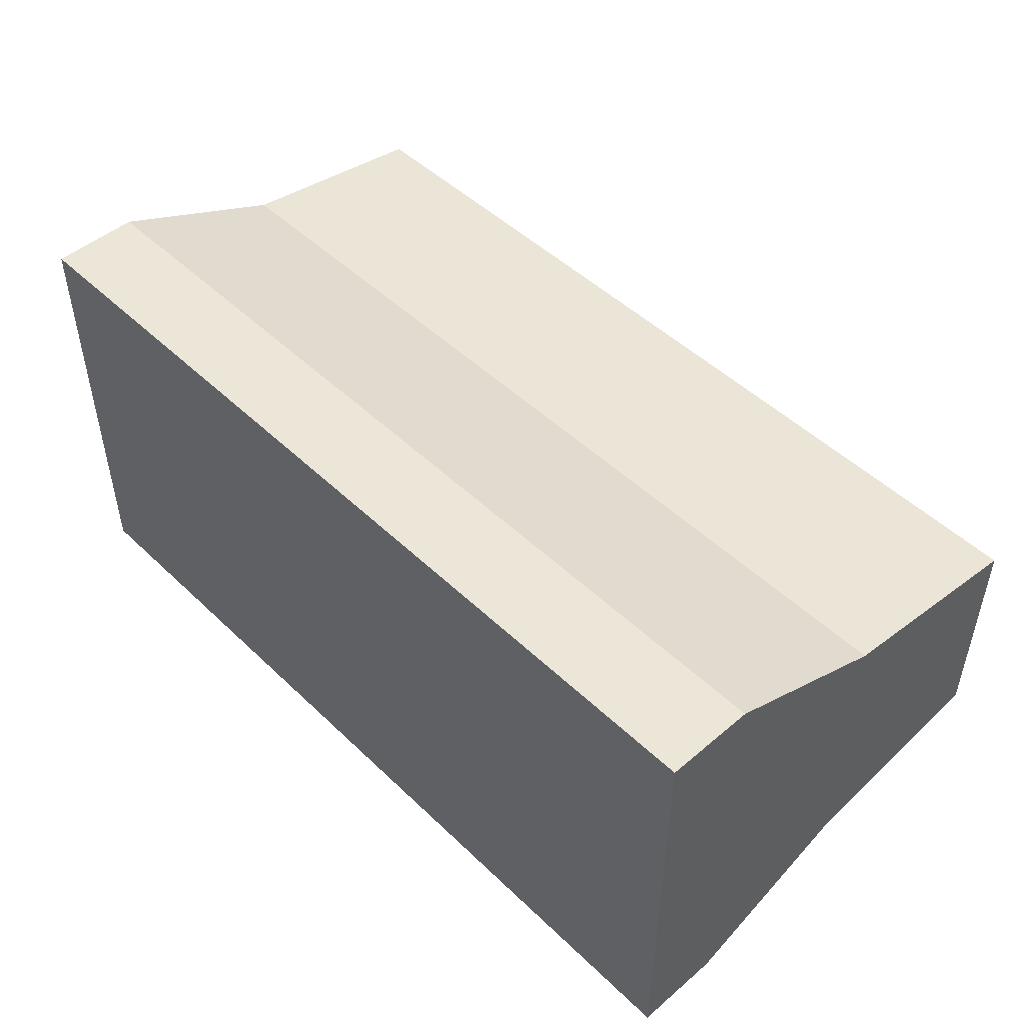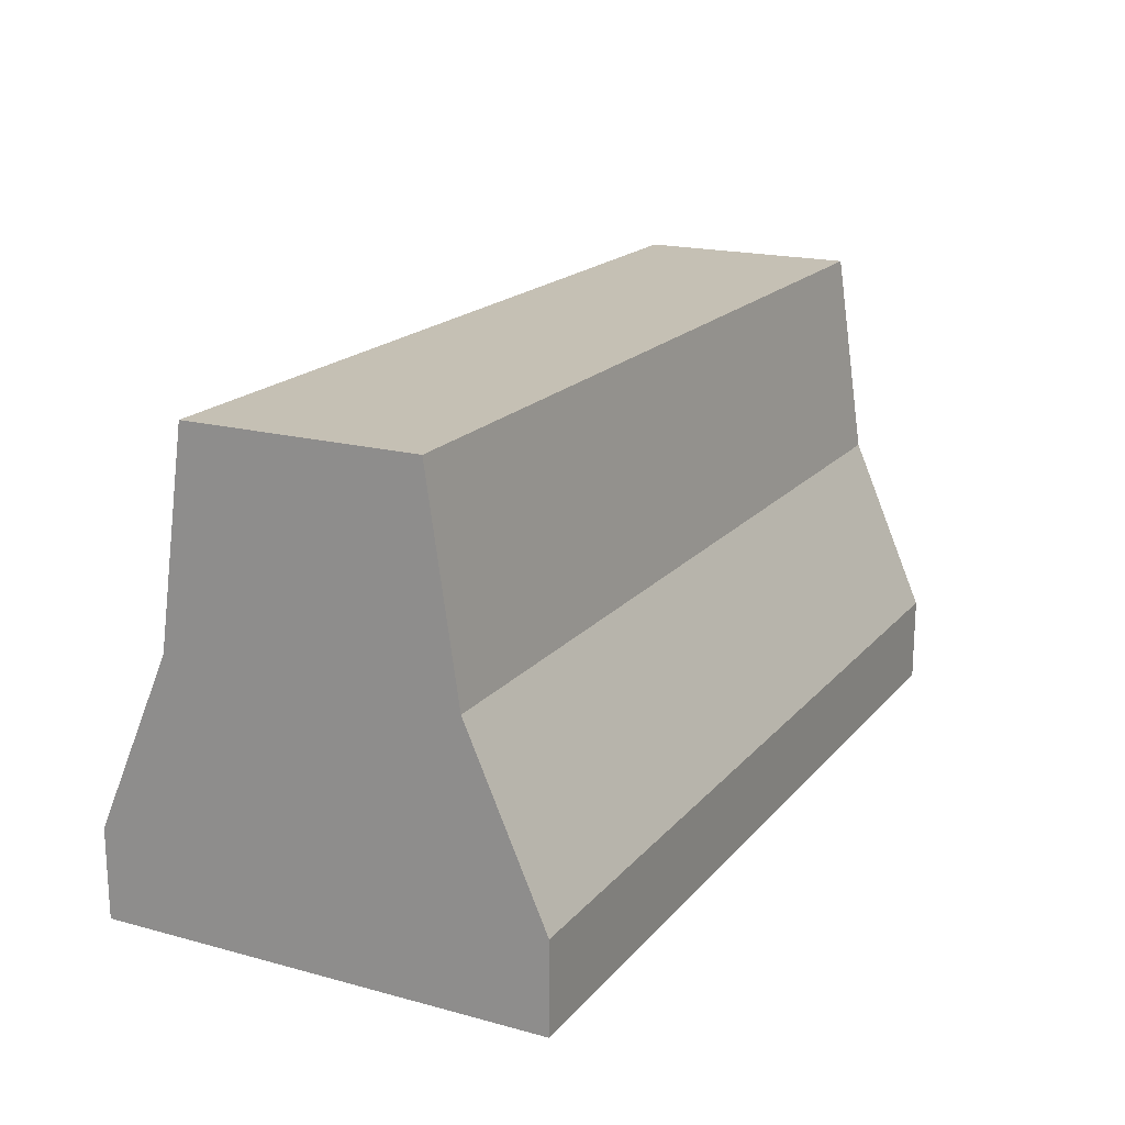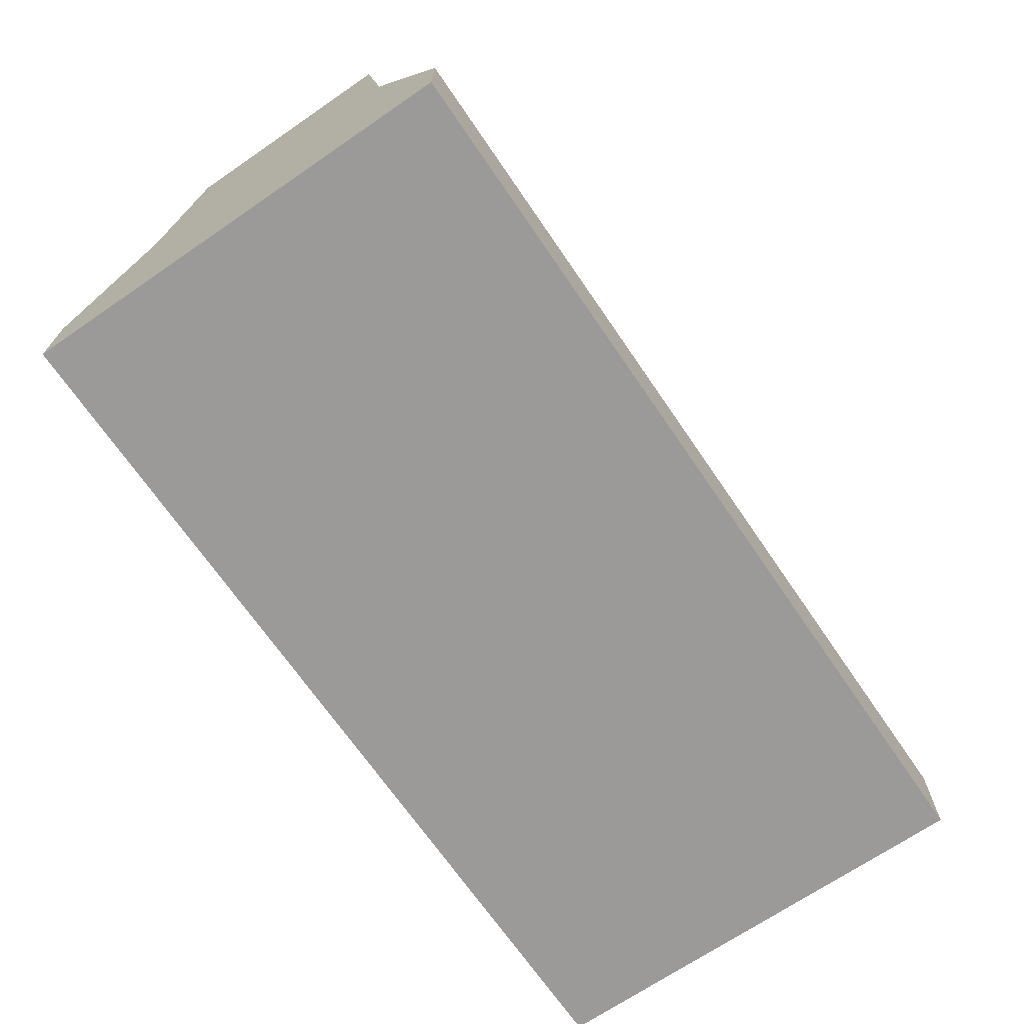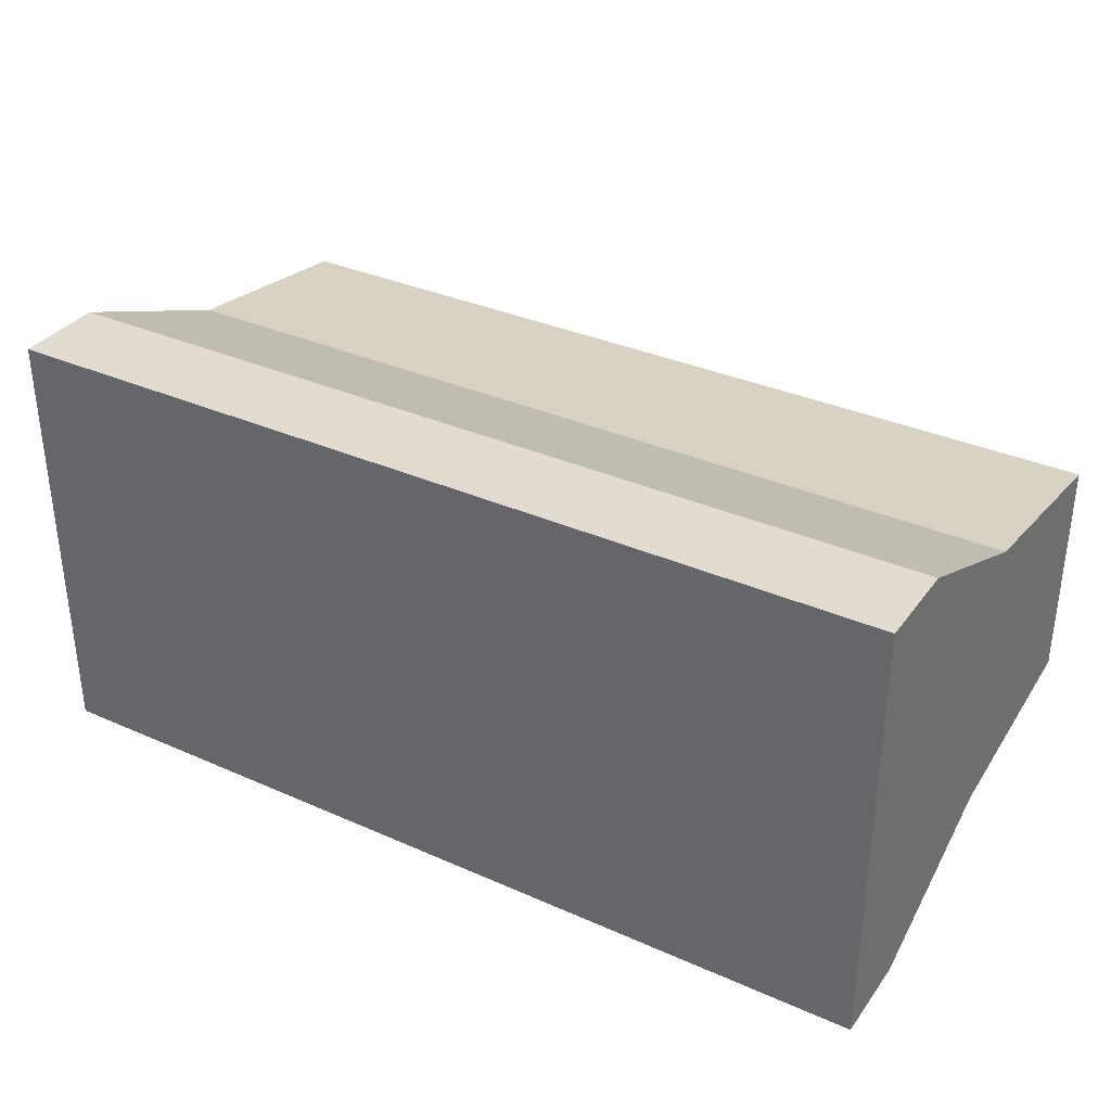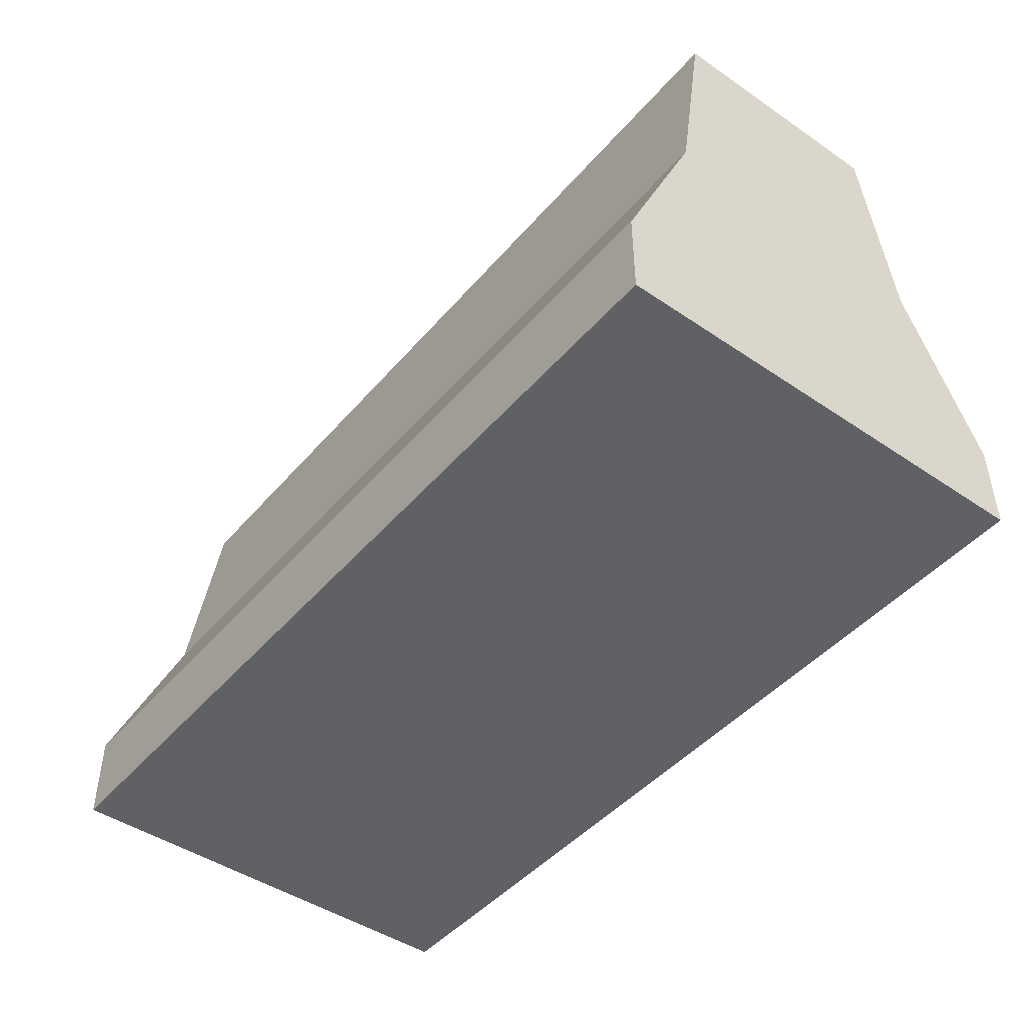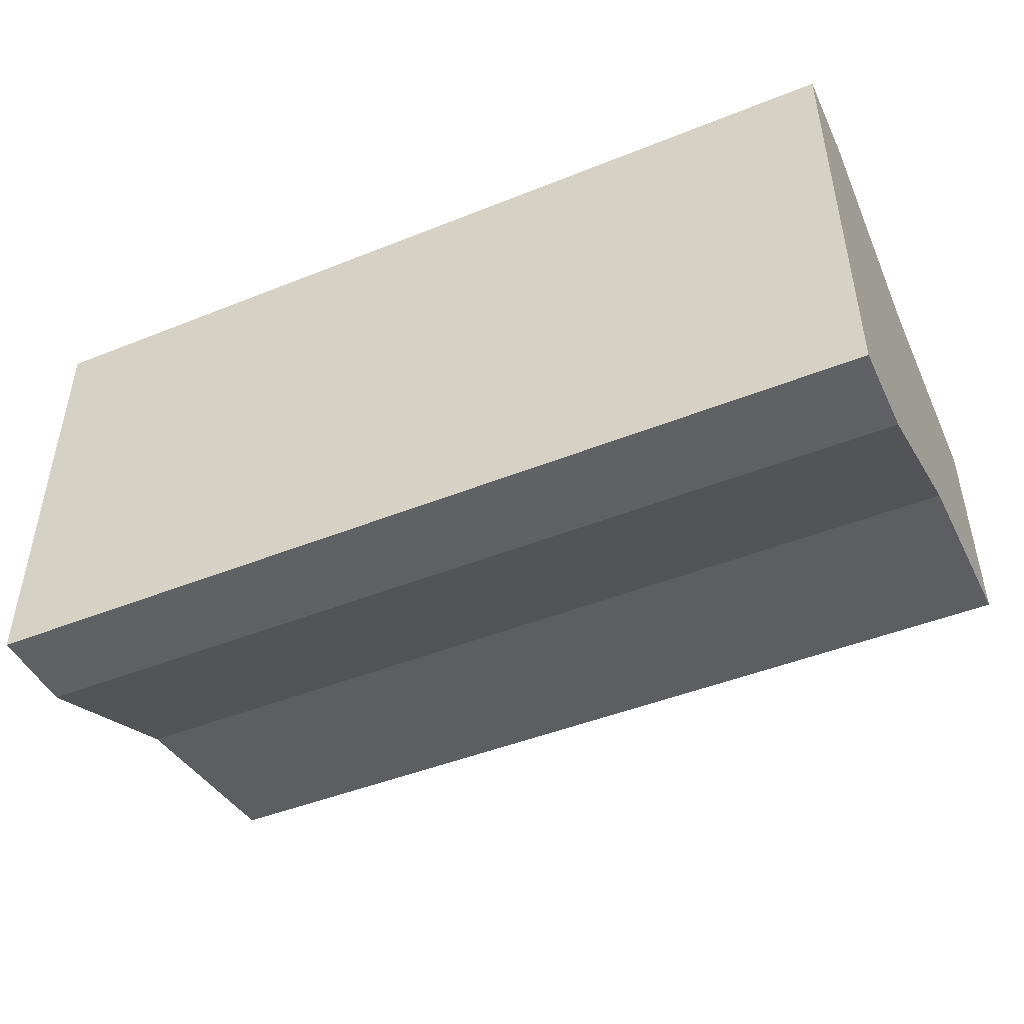
<metadata>
{"format":"obj","ext":"obj","renderer":"f3d","projection":"perspective","resolution":1024,"background":"white","views":[{"elev":48.6,"azim":46.6,"up":"+Z"},{"elev":18.4,"azim":117.4,"up":"+Y"},{"elev":-69.3,"azim":-55.6,"up":"+Y"},{"elev":34.3,"azim":30.8,"up":"+Z"},{"elev":-45.9,"azim":-128.0,"up":"+Y"},{"elev":-46.2,"azim":24.6,"up":"+Z"}]}
</metadata>
<code>
g barrierWhite
v 0 0 1.23
v -2.5 0 1.23
v 0 0.246 1.23
v -2.5 0.246 1.23
v -2.5 0 0
v 0 0 0
v -2.5 0.246 0
v 0 0.246 0
v 0 0.738 1.015
v -2.5 0.738 1.015
v -2.5 0.738 0.2152
v -2.5 1.312 0.2992
v -2.5 1.312 0.9308
v 0 0.738 0.2152
v 0 1.312 0.2992
v 0 1.312 0.9308
f 2 1 3
f 3 4 2
f 6 5 7
f 7 8 6
f 4 3 9
f 9 10 4
f 7 5 2
f 2 11 7
f 2 12 11
f 2 10 12
f 10 13 12
f 2 4 10
f 8 7 11
f 11 14 8
f 6 1 2
f 2 5 6
f 6 8 14
f 14 1 6
f 14 15 1
f 15 9 1
f 15 16 9
f 9 3 1
f 16 15 12
f 12 13 16
f 10 9 16
f 16 13 10
f 14 11 12
f 12 15 14

</code>
